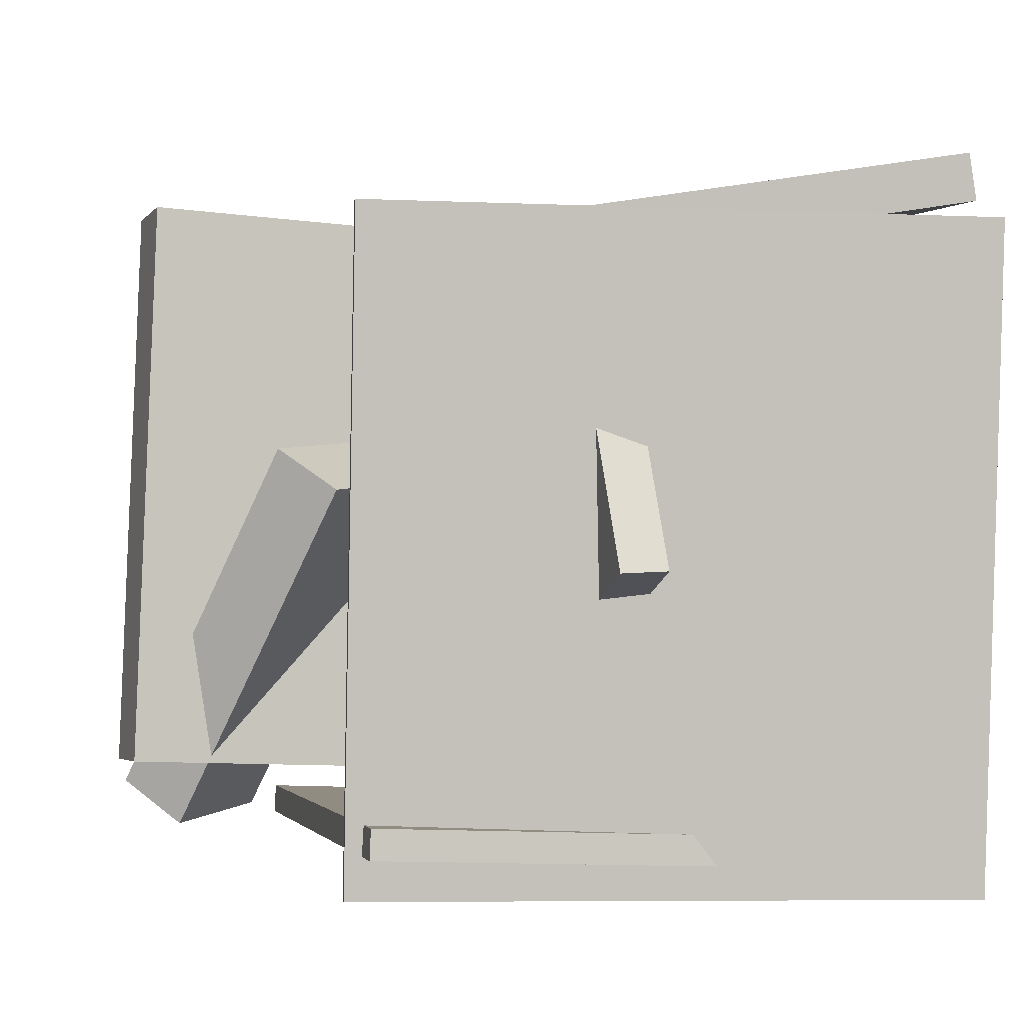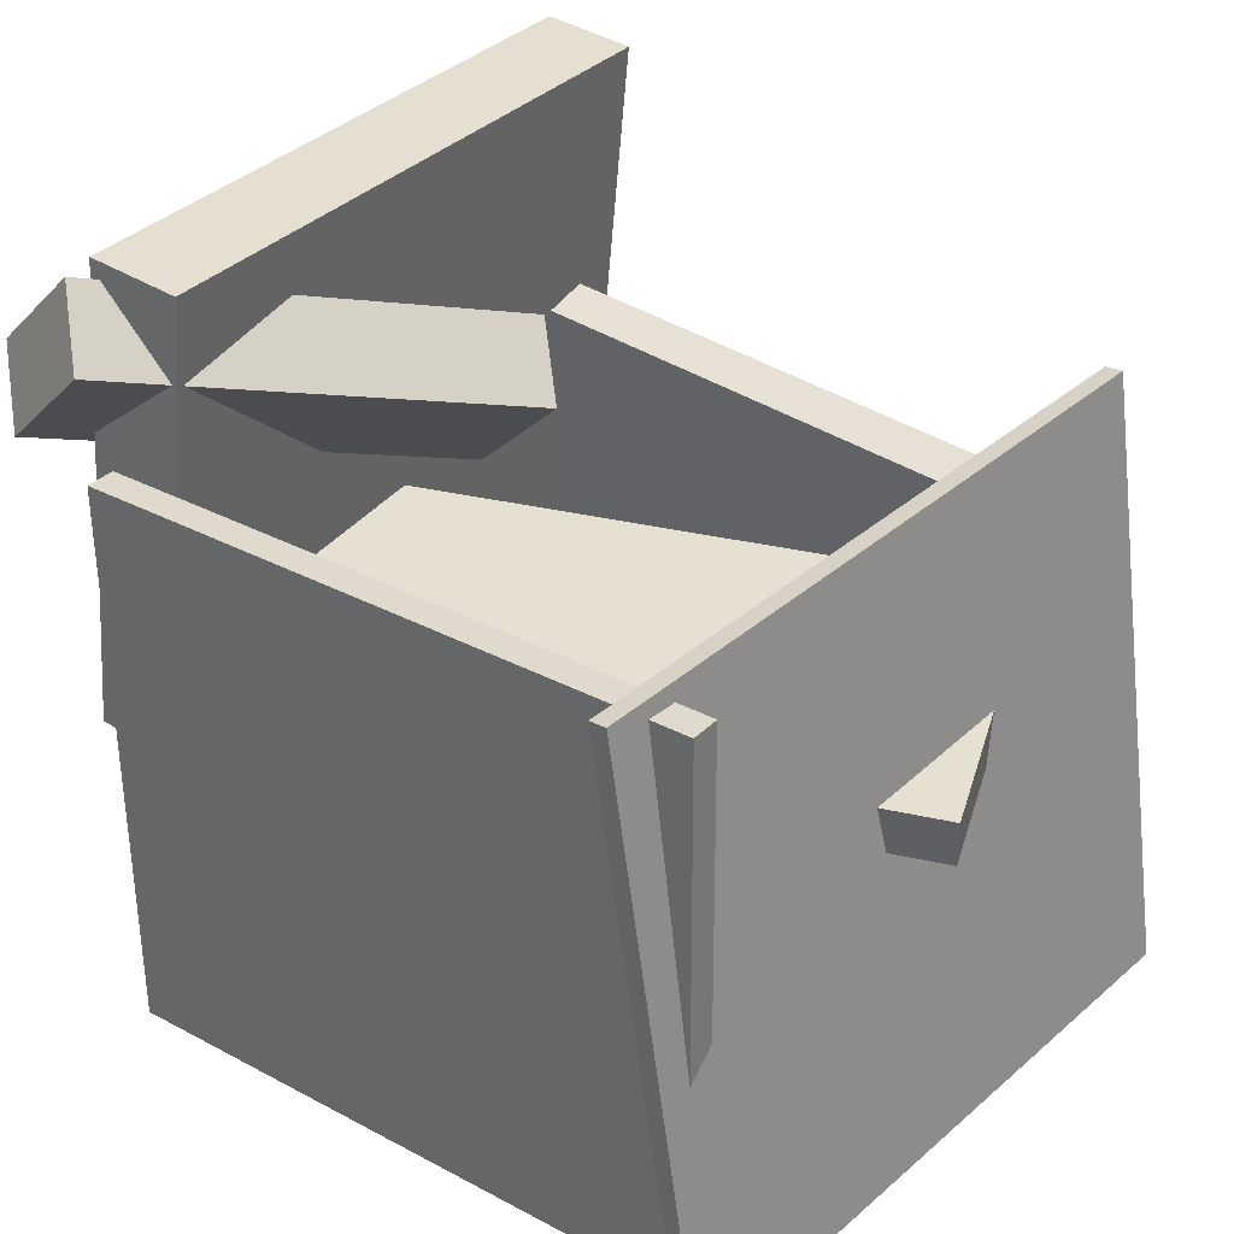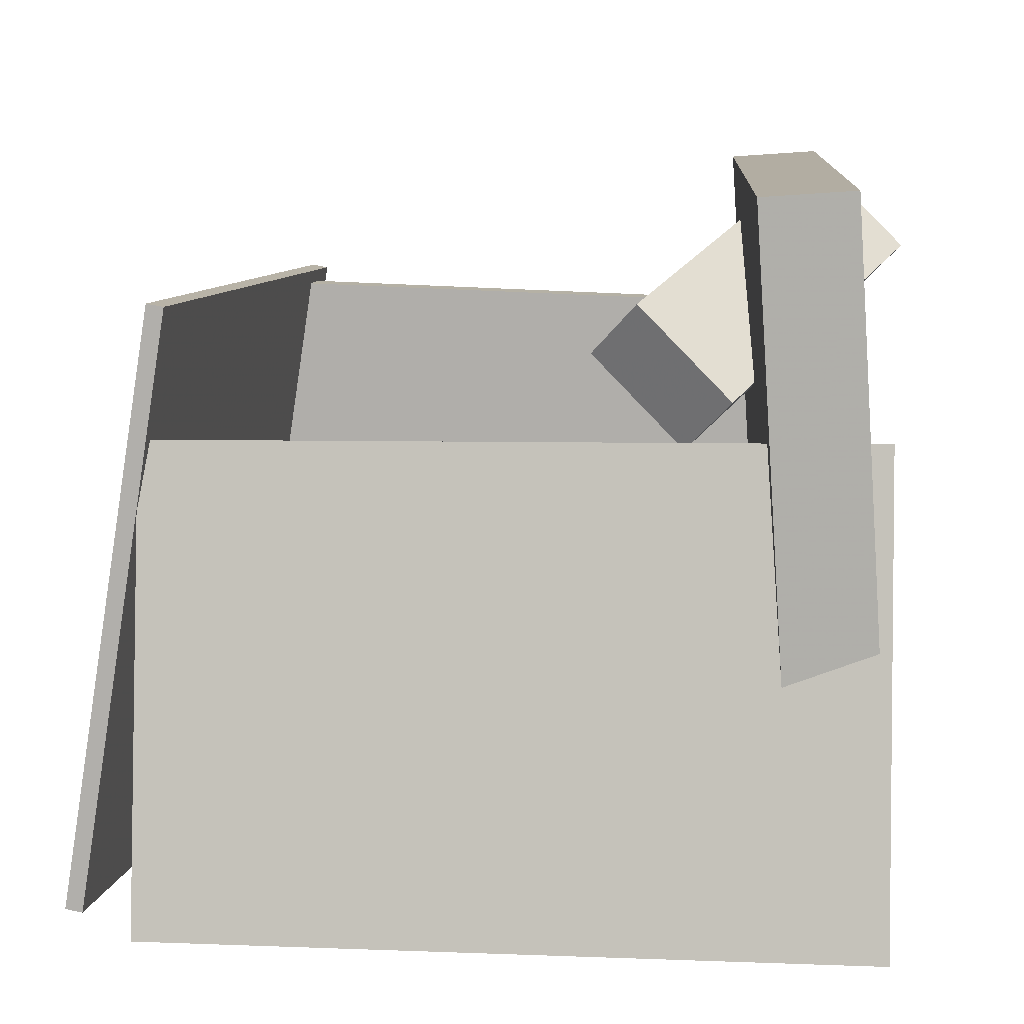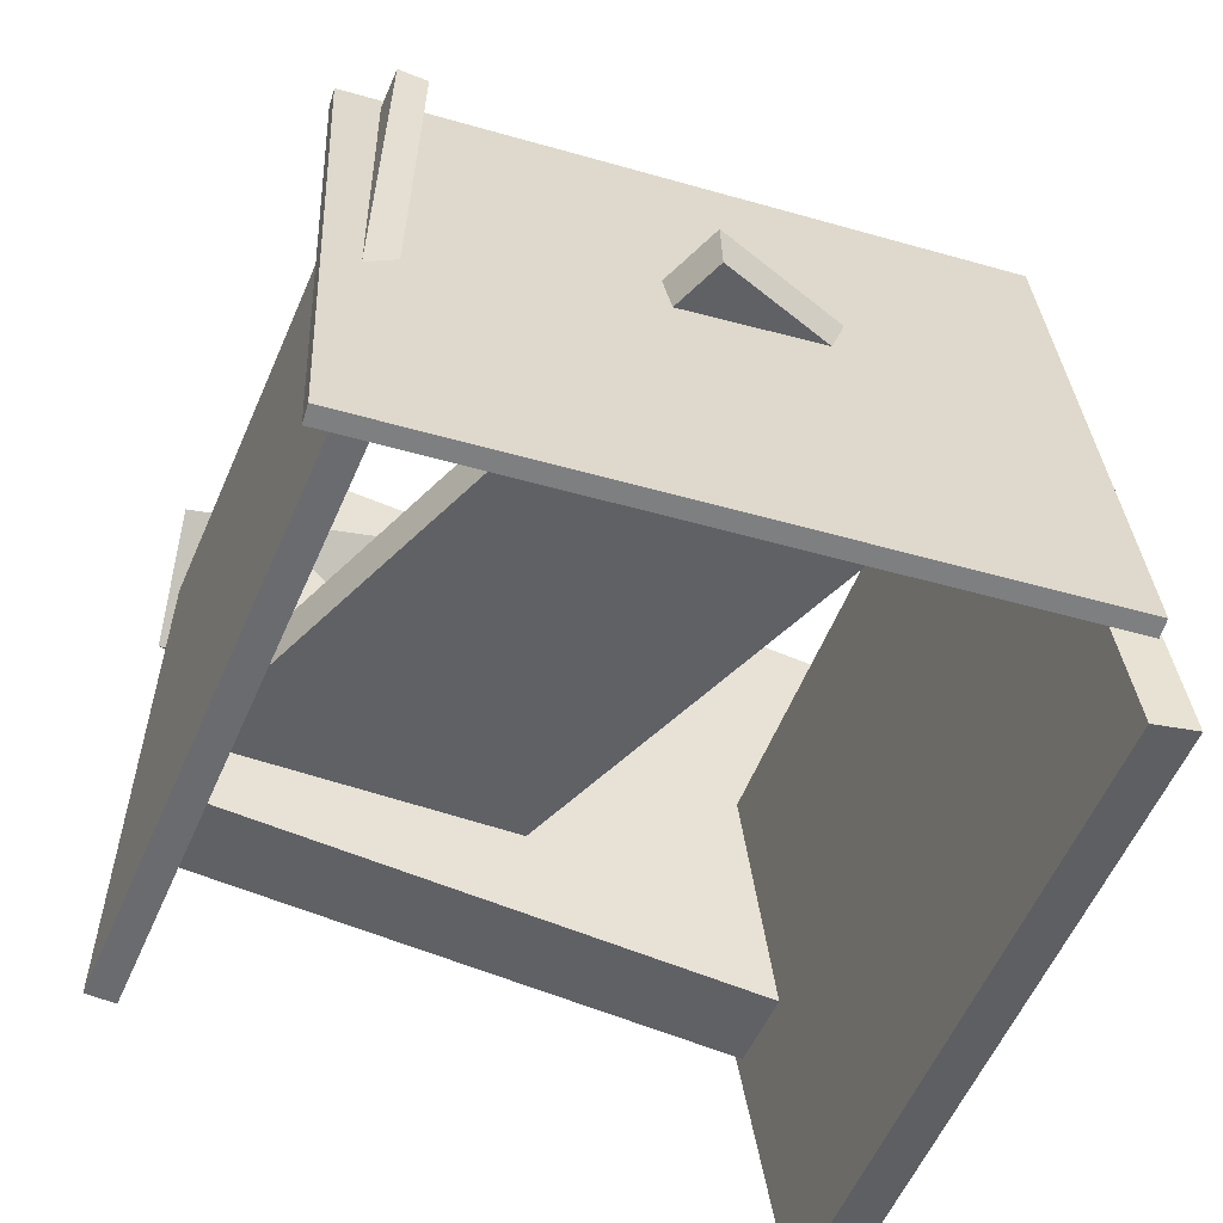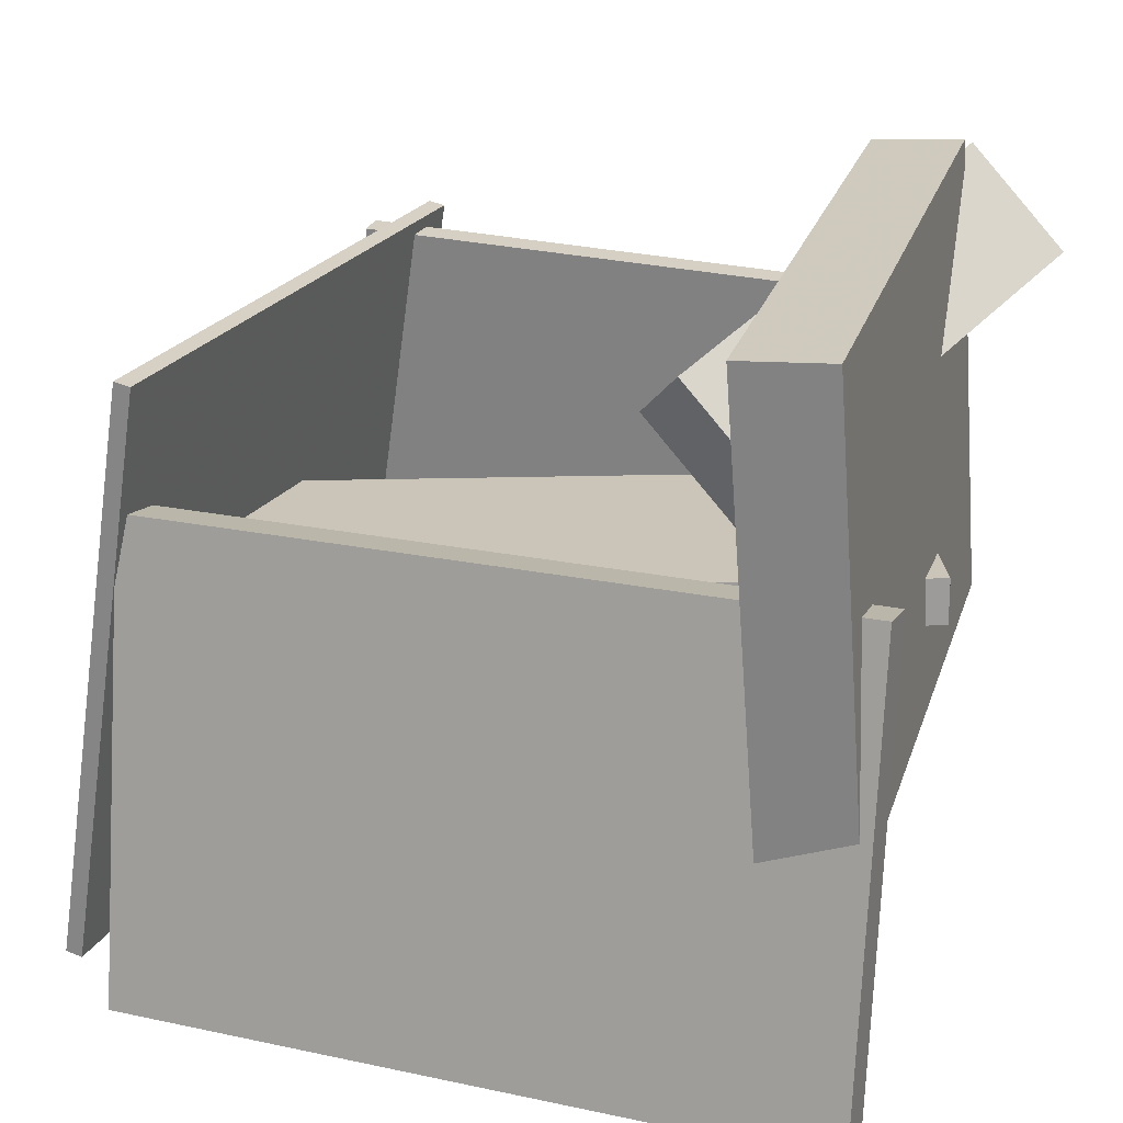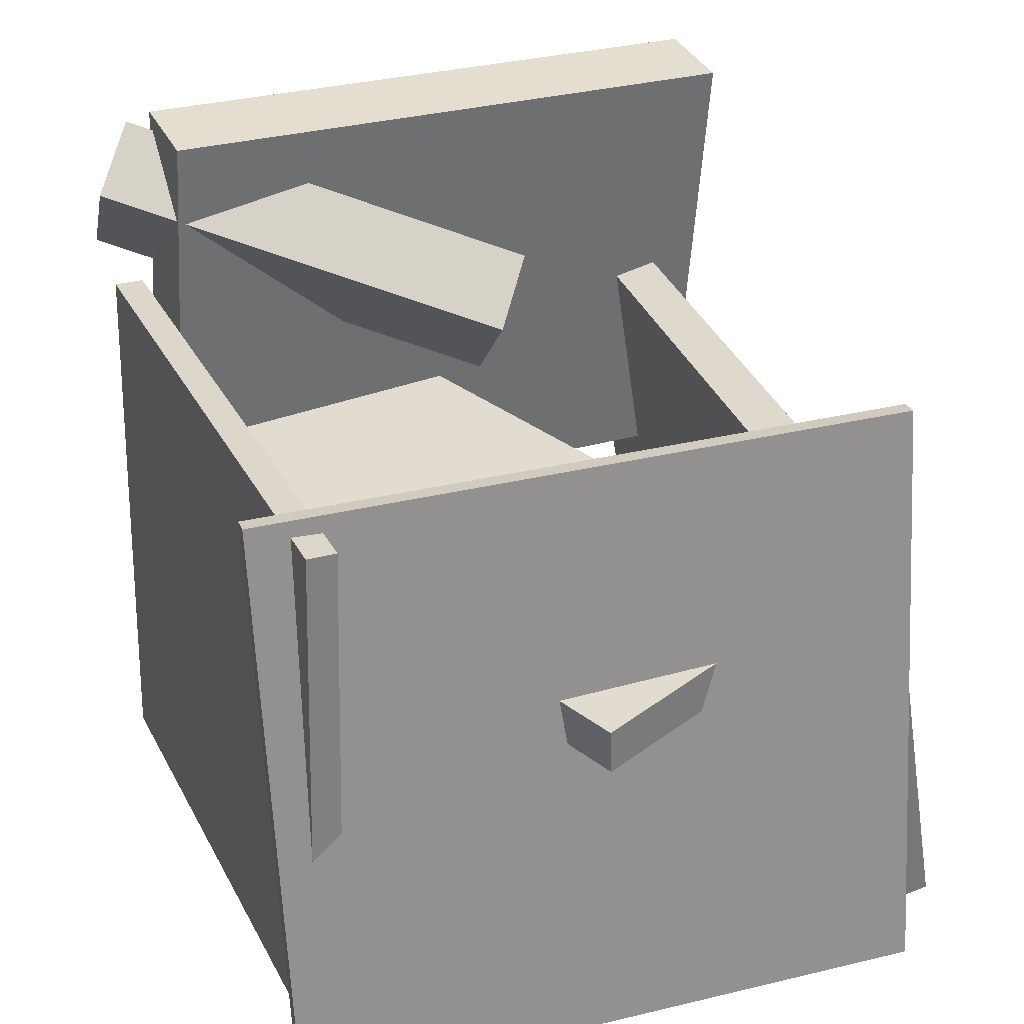
<metadata>
{"format":"obj","ext":"obj","renderer":"f3d","projection":"perspective","resolution":1024,"background":"white","views":[{"elev":-1.9,"azim":-105.7,"up":"+Z"},{"elev":36.1,"azim":-143.0,"up":"+Y"},{"elev":9.2,"azim":4.7,"up":"+Y"},{"elev":-50.7,"azim":-112.4,"up":"+Y"},{"elev":23.1,"azim":18.0,"up":"+Y"},{"elev":33.0,"azim":-113.0,"up":"+Y"}]}
</metadata>
<code>
v -0.3917 -0.4458 -0.3828
v 0.3818 -0.4741 -0.3902
v -0.3652 0.2688 -0.3539
v 0.4083 0.2404 -0.3613
v -0.392 -0.4442 -0.4202
v 0.3815 -0.4726 -0.4276
v -0.3655 0.2703 -0.3914
v 0.408 0.2419 -0.3988
f 1.0 7.0 5.0
f 1.0 3.0 7.0
f 1.0 4.0 3.0
f 1.0 2.0 4.0
f 3.0 8.0 7.0
f 3.0 4.0 8.0
f 5.0 7.0 8.0
f 5.0 8.0 6.0
f 1.0 5.0 6.0
f 1.0 6.0 2.0
f 2.0 6.0 8.0
f 2.0 8.0 4.0
v -0.4648 -0.06391 -0.05513
v -0.3235 -0.04507 0.3214
v -0.4658 -0.003543 -0.05779
v -0.3245 0.0153 0.3187
v 0.3778 -0.06409 -0.3714
v 0.5191 -0.04525 0.005093
v 0.3768 -0.003719 -0.374
v 0.5181 0.01513 0.00244
f 9.0 15.0 13.0
f 9.0 11.0 15.0
f 9.0 12.0 11.0
f 9.0 10.0 12.0
f 11.0 16.0 15.0
f 11.0 12.0 16.0
f 13.0 15.0 16.0
f 13.0 16.0 14.0
f 9.0 13.0 14.0
f 9.0 14.0 10.0
f 10.0 14.0 16.0
f 10.0 16.0 12.0
v 0.3736 -0.1493 -0.3435
v 0.3969 -0.1812 0.4485
v 0.3334 0.4564 -0.3179
v 0.3567 0.4245 0.4741
v 0.4906 -0.1414 -0.3466
v 0.5139 -0.1733 0.4454
v 0.4504 0.4643 -0.3211
v 0.4737 0.4324 0.4709
f 17.0 23.0 21.0
f 17.0 19.0 23.0
f 17.0 20.0 19.0
f 17.0 18.0 20.0
f 19.0 24.0 23.0
f 19.0 20.0 24.0
f 21.0 23.0 24.0
f 21.0 24.0 22.0
f 17.0 21.0 22.0
f 17.0 22.0 18.0
f 18.0 22.0 24.0
f 18.0 24.0 20.0
v 0.3347 0.1491 0.1381
v 0.2722 0.07869 0.07905
v 0.5802 0.3281 -0.3354
v 0.5177 0.2577 -0.3944
v 0.2095 0.2748 0.1207
v 0.147 0.2045 0.06167
v 0.455 0.4538 -0.3528
v 0.3925 0.3835 -0.4118
f 25.0 31.0 29.0
f 25.0 27.0 31.0
f 25.0 28.0 27.0
f 25.0 26.0 28.0
f 27.0 32.0 31.0
f 27.0 28.0 32.0
f 29.0 31.0 32.0
f 29.0 32.0 30.0
f 25.0 29.0 30.0
f 25.0 30.0 26.0
f 26.0 30.0 32.0
f 26.0 32.0 28.0
v -0.3927 0.1122 0.3011
v -0.3912 -0.4949 0.408
v -0.3958 0.1226 0.3604
v -0.3943 -0.4845 0.4673
v 0.5272 0.1224 0.3465
v 0.5287 -0.4846 0.4534
v 0.5241 0.1328 0.4057
v 0.5256 -0.4742 0.5126
f 33.0 39.0 37.0
f 33.0 35.0 39.0
f 33.0 36.0 35.0
f 33.0 34.0 36.0
f 35.0 40.0 39.0
f 35.0 36.0 40.0
f 37.0 39.0 40.0
f 37.0 40.0 38.0
f 33.0 37.0 38.0
f 33.0 38.0 34.0
f 34.0 38.0 40.0
f 34.0 40.0 36.0
v -0.5013 -0.4778 0.3704
v -0.4787 -0.4815 0.3723
v -0.3774 0.2913 0.3785
v -0.3549 0.2876 0.3805
v -0.4304 -0.4805 -0.4533
v -0.4079 -0.4841 -0.4513
v -0.3065 0.2886 -0.4451
v -0.284 0.2849 -0.4432
f 41.0 47.0 45.0
f 41.0 43.0 47.0
f 41.0 44.0 43.0
f 41.0 42.0 44.0
f 43.0 48.0 47.0
f 43.0 44.0 48.0
f 45.0 47.0 48.0
f 45.0 48.0 46.0
f 41.0 45.0 46.0
f 41.0 46.0 42.0
f 42.0 46.0 48.0
f 42.0 48.0 44.0

</code>
